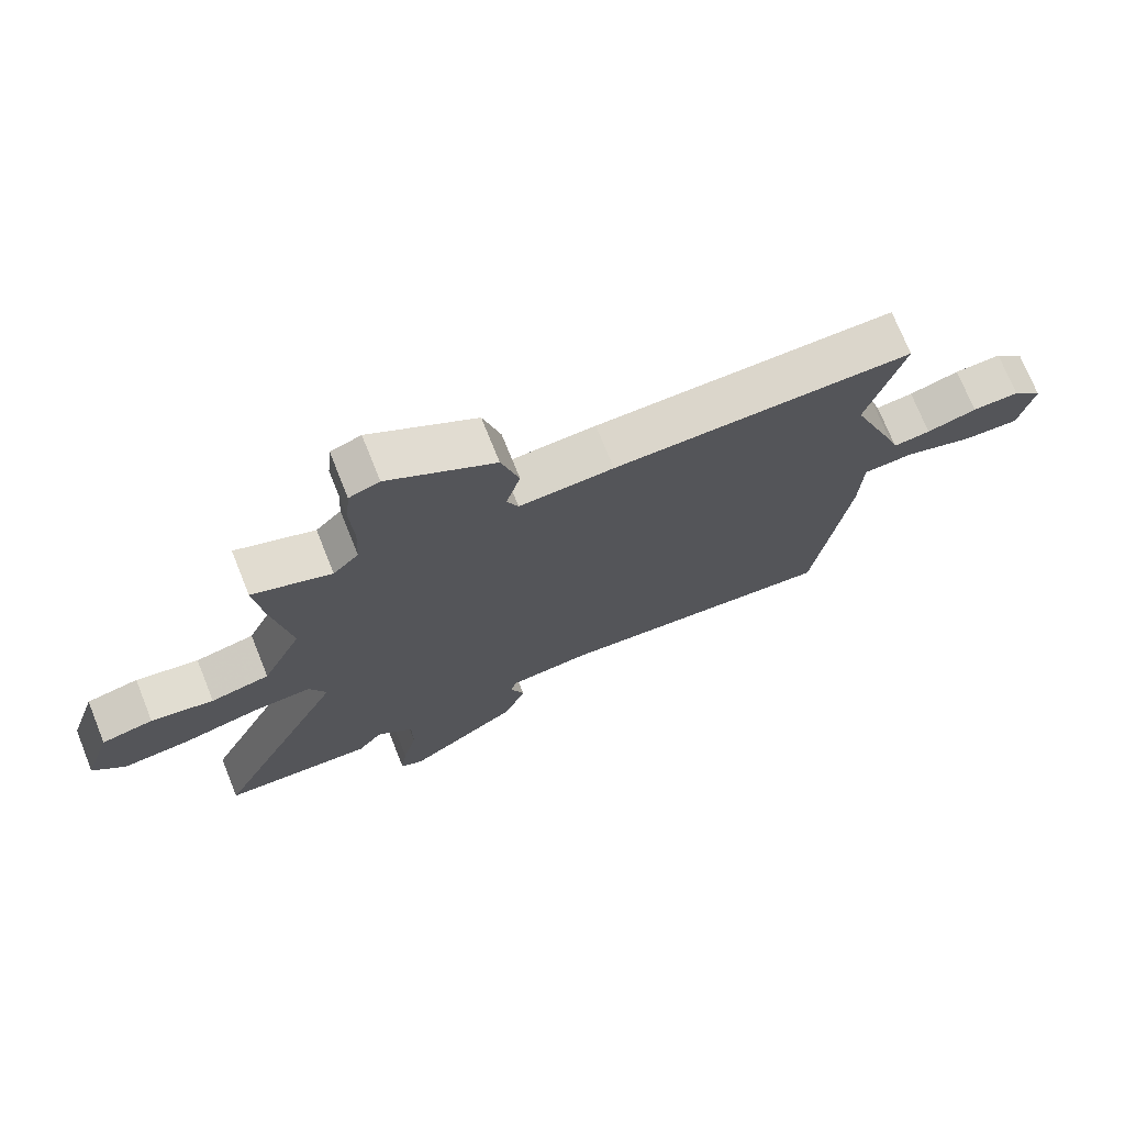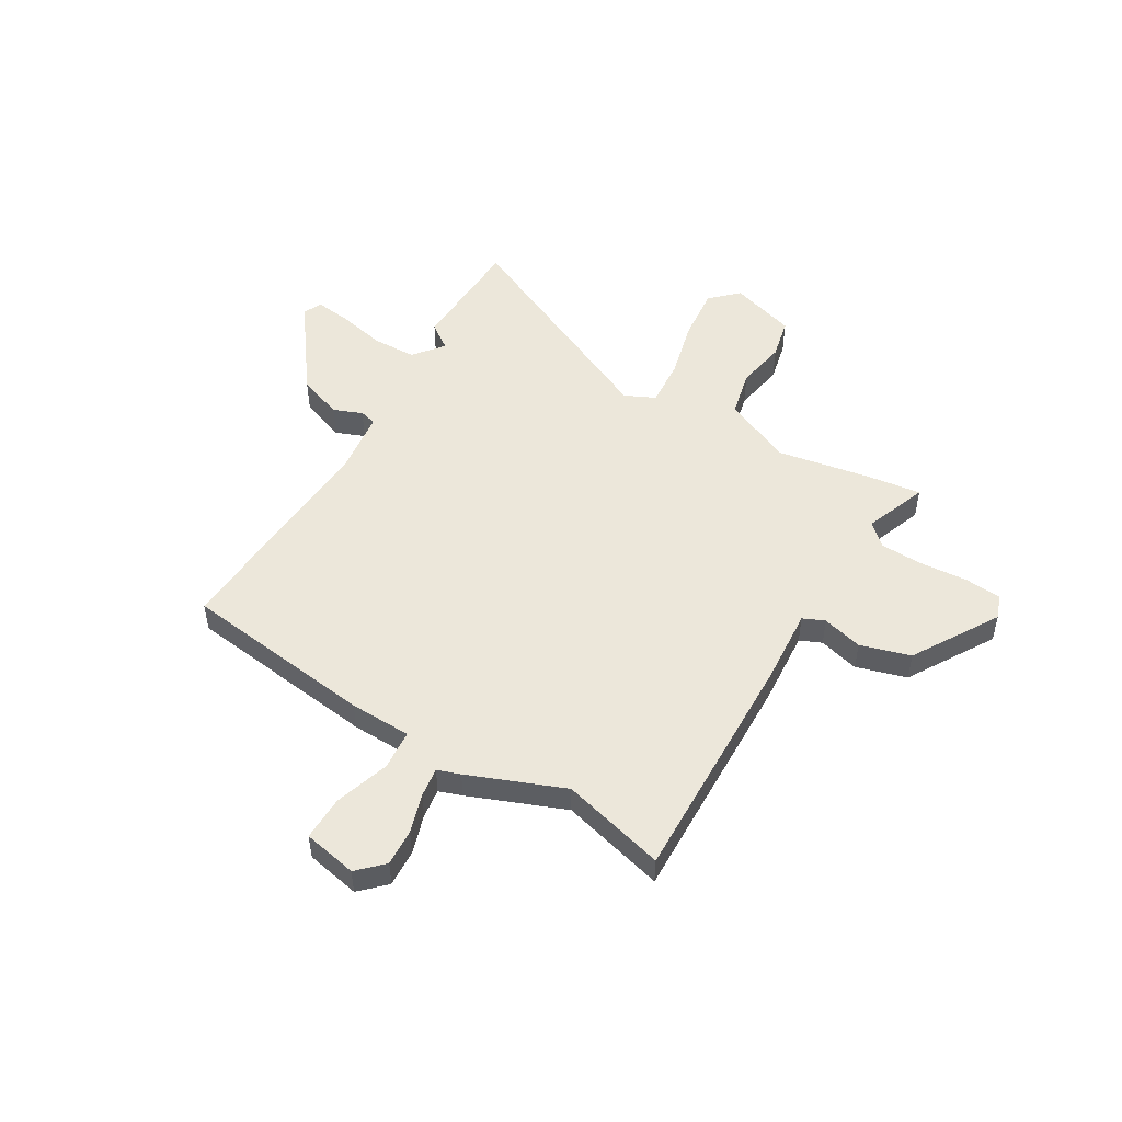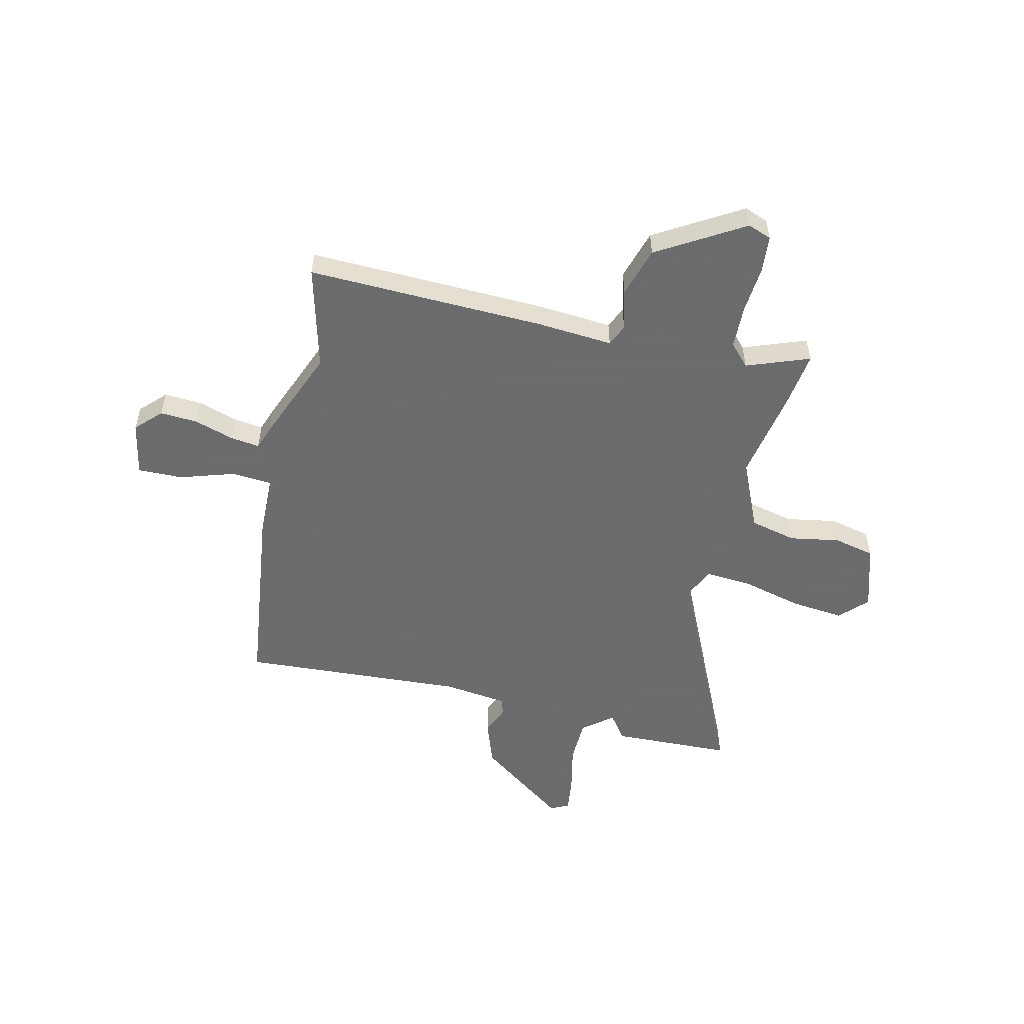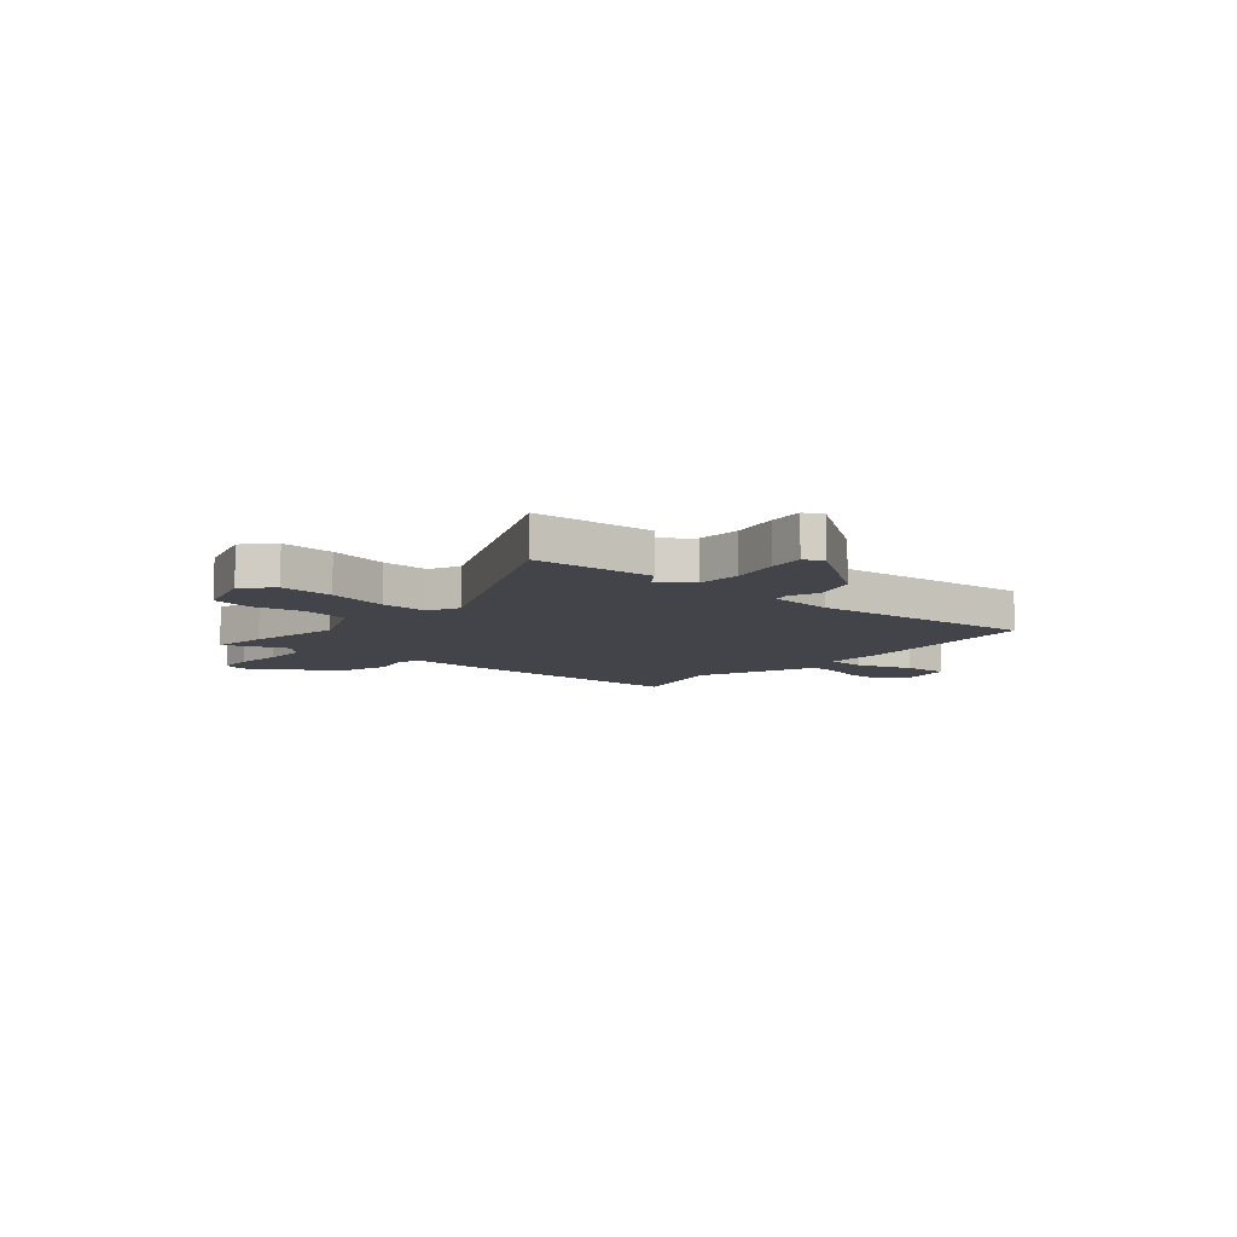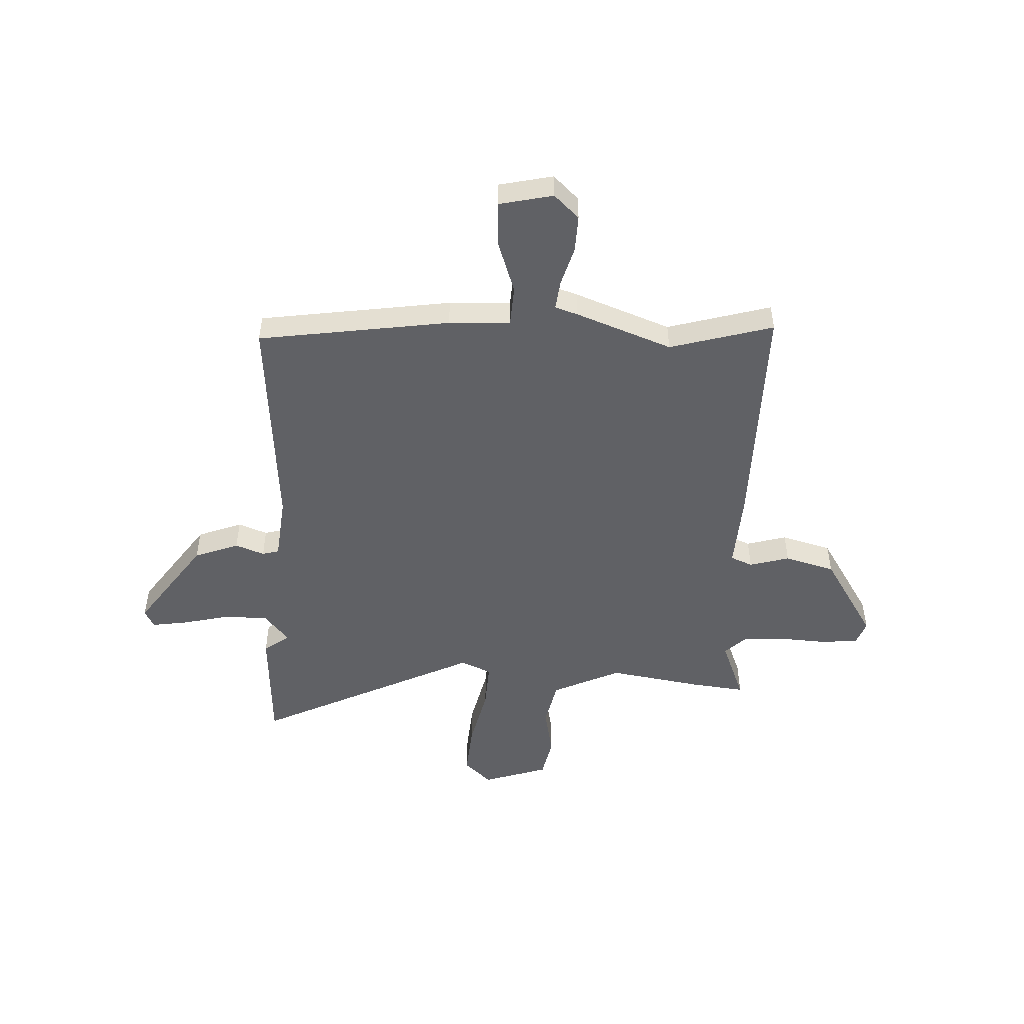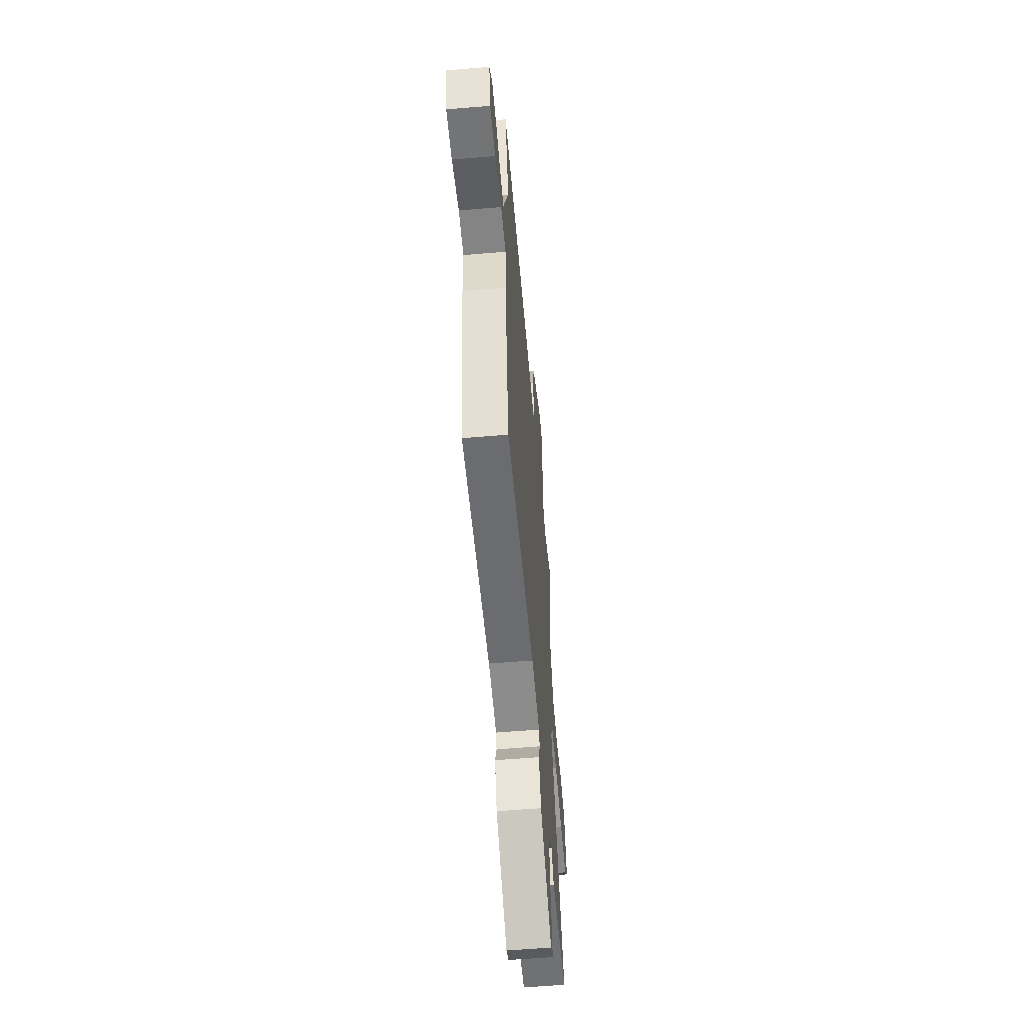
<metadata>
{"format":"obj","ext":"obj","renderer":"f3d","projection":"perspective","resolution":1024,"background":"white","views":[{"elev":73.1,"azim":158.1,"up":"+Z"},{"elev":50.7,"azim":-60.1,"up":"+Y"},{"elev":-53.5,"azim":-14.1,"up":"+Y"},{"elev":-8.5,"azim":138.9,"up":"+Y"},{"elev":-49.6,"azim":-92.4,"up":"+Y"},{"elev":-58.0,"azim":-85.0,"up":"+Z"}]}
</metadata>
<code>
v -0.441 0.07 -0.487
v -0.495 0.07 -0.108
v -0.5 0.07 0.013
v -0.579 0.07 0.018
v -0.686 0.07 -0.018
v -0.774 0.07 -0.021
v -0.797 0.07 0.085
v -0.75 0.07 0.134
v -0.677 0.07 0.131
v -0.599 0.07 0.108
v -0.541 0.07 0.101
v -0.526 0.07 0.146
v -0.454 0.07 0.335
v -0.511 0.07 0.539
v -0.043 0.07 0.533
v 0.105 0.07 0.524
v 0.123 0.07 0.567
v 0.101 0.07 0.646
v 0.129 0.07 0.745
v 0.296 0.07 0.849
v 0.343 0.07 0.832
v 0.35 0.07 0.76
v 0.344 0.07 0.666
v 0.348 0.07 0.582
v 0.388 0.07 0.54
v 0.511 0.07 0.588
v 0.498 0.07 0.479
v 0.468 0.07 0.298
v 0.53 0.07 0.163
v 0.622 0.07 0.143
v 0.72 0.07 0.162
v 0.801 0.07 0.145
v 0.843 0.07 0.016
v 0.793 0.07 -0.037
v 0.688 0.07 -0.028
v 0.569 0.07 0
v 0.477 0.07 0.005
v 0.45 0.07 -0.055
v 0.66 0.07 -0.492
v 0.424 0.07 -0.504
v 0.387 0.07 -0.454
v 0.329 0.07 -0.502
v 0.328 0.07 -0.589
v 0.35 0.07 -0.683
v 0.36 0.07 -0.753
v 0.324 0.07 -0.771
v 0.147 0.07 -0.645
v 0.114 0.07 -0.557
v 0.136 0.07 -0.5
v 0.127 0.07 -0.467
v -0.001 0.07 -0.453
v -0.441 0 -0.487
v -0.495 0 -0.108
v -0.5 0 0.013
v -0.579 0 0.018
v -0.686 0 -0.018
v -0.774 0 -0.021
v -0.797 0 0.085
v -0.75 0 0.134
v -0.677 0 0.131
v -0.599 0 0.108
v -0.541 0 0.101
v -0.526 0 0.146
v -0.454 0 0.335
v -0.511 0 0.539
v -0.043 0 0.533
v 0.105 0 0.524
v 0.123 0 0.567
v 0.101 0 0.646
v 0.129 0 0.745
v 0.296 0 0.849
v 0.343 0 0.832
v 0.35 0 0.76
v 0.344 0 0.666
v 0.348 0 0.582
v 0.388 0 0.54
v 0.511 0 0.588
v 0.498 0 0.479
v 0.468 0 0.298
v 0.53 0 0.163
v 0.622 0 0.143
v 0.72 0 0.162
v 0.801 0 0.145
v 0.843 0 0.016
v 0.793 0 -0.037
v 0.688 0 -0.028
v 0.569 0 0
v 0.477 0 0.005
v 0.45 0 -0.055
v 0.66 0 -0.492
v 0.424 0 -0.504
v 0.387 0 -0.454
v 0.329 0 -0.502
v 0.328 0 -0.589
v 0.35 0 -0.683
v 0.36 0 -0.753
v 0.324 0 -0.771
v 0.147 0 -0.645
v 0.114 0 -0.557
v 0.136 0 -0.5
v 0.127 0 -0.467
v -0.001 0 -0.453
f 46 47 48 49
f 46 49 50
f 43 44 45 46
f 42 43 46 50
f 41 42 50
f 38 39 40 41
f 38 41 50 51
f 33 34 35 36
f 33 36 37
f 30 31 32 33
f 29 30 33 37
f 28 29 37 38
f 25 26 27 28
f 24 25 28 38
f 20 21 22 23
f 20 23 24
f 17 18 19 20
f 16 17 20 24
f 13 14 15 16
f 11 12 13 16
f 11 16 24 38
f 7 8 9 10
f 4 5 6 7
f 3 4 7 10
f 51 1 2 3
f 11 38 51
f 3 10 11 51
f 100 99 98 97
f 101 100 97
f 97 96 95 94
f 101 97 94 93
f 101 93 92
f 92 91 90 89
f 102 101 92 89
f 87 86 85 84
f 88 87 84
f 84 83 82 81
f 88 84 81 80
f 89 88 80 79
f 79 78 77 76
f 89 79 76 75
f 74 73 72 71
f 75 74 71
f 71 70 69 68
f 75 71 68 67
f 67 66 65 64
f 67 64 63 62
f 89 75 67 62
f 61 60 59 58
f 58 57 56 55
f 61 58 55 54
f 54 53 52 102
f 102 89 62
f 102 62 61 54
f 1 52 53 2
f 2 53 54 3
f 3 54 55 4
f 4 55 56 5
f 5 56 57 6
f 6 57 58 7
f 7 58 59 8
f 8 59 60 9
f 9 60 61 10
f 10 61 62 11
f 11 62 63 12
f 12 63 64 13
f 13 64 65 14
f 14 65 66 15
f 15 66 67 16
f 16 67 68 17
f 17 68 69 18
f 18 69 70 19
f 19 70 71 20
f 20 71 72 21
f 21 72 73 22
f 22 73 74 23
f 23 74 75 24
f 24 75 76 25
f 25 76 77 26
f 26 77 78 27
f 27 78 79 28
f 28 79 80 29
f 29 80 81 30
f 30 81 82 31
f 31 82 83 32
f 32 83 84 33
f 33 84 85 34
f 34 85 86 35
f 35 86 87 36
f 36 87 88 37
f 37 88 89 38
f 38 89 90 39
f 39 90 91 40
f 40 91 92 41
f 41 92 93 42
f 42 93 94 43
f 43 94 95 44
f 44 95 96 45
f 45 96 97 46
f 46 97 98 47
f 47 98 99 48
f 48 99 100 49
f 49 100 101 50
f 50 101 102 51
f 51 102 52 1

</code>
